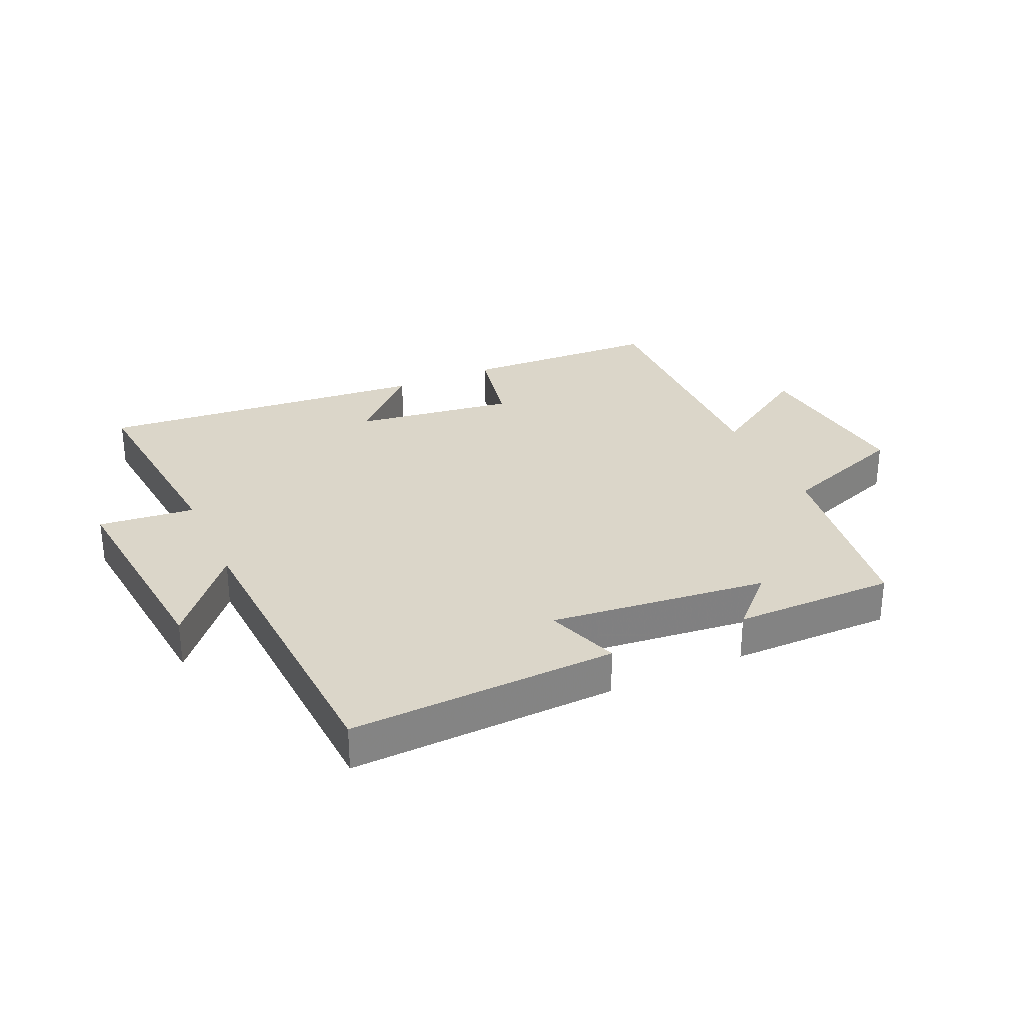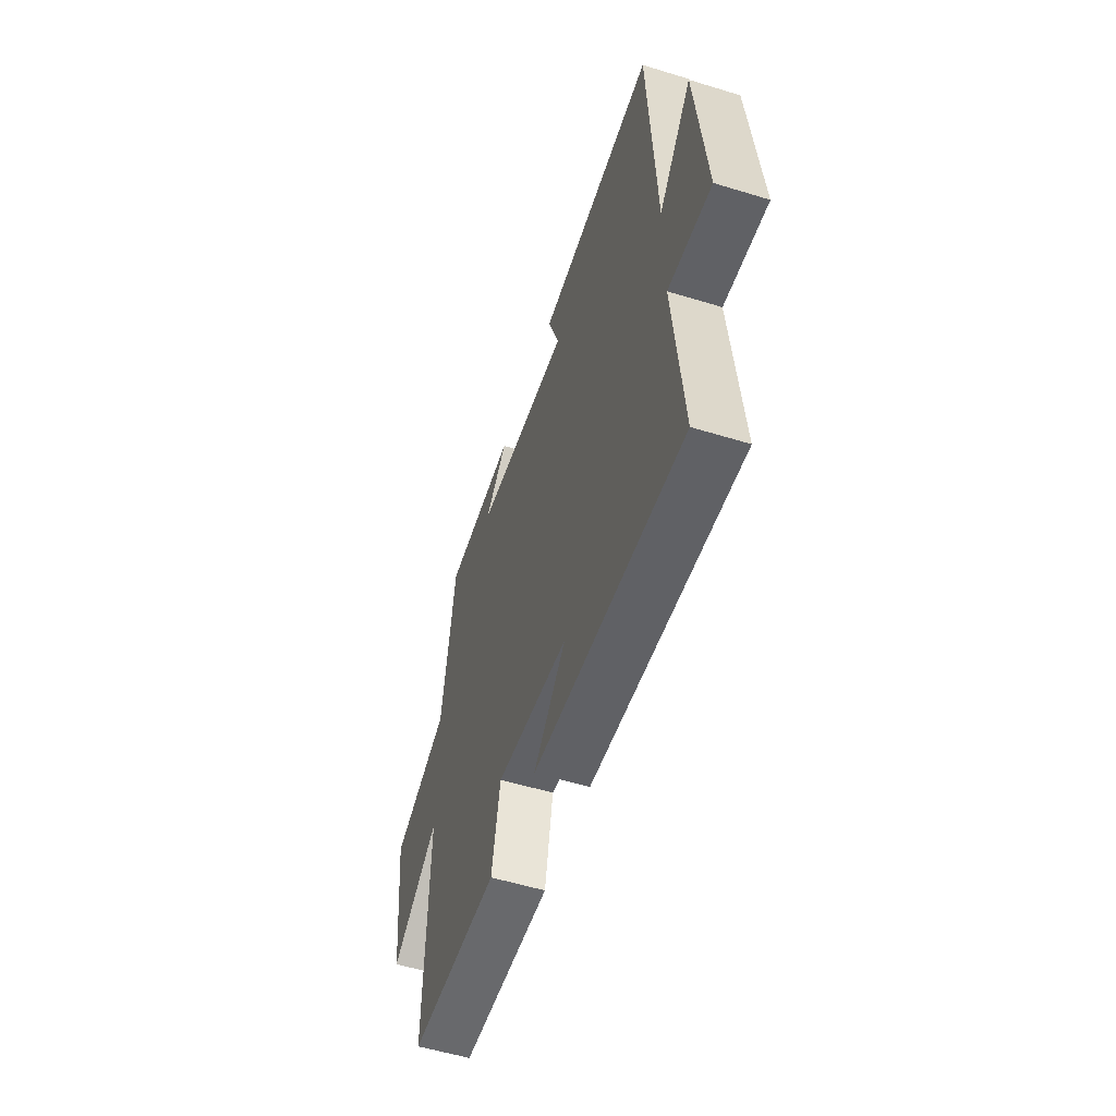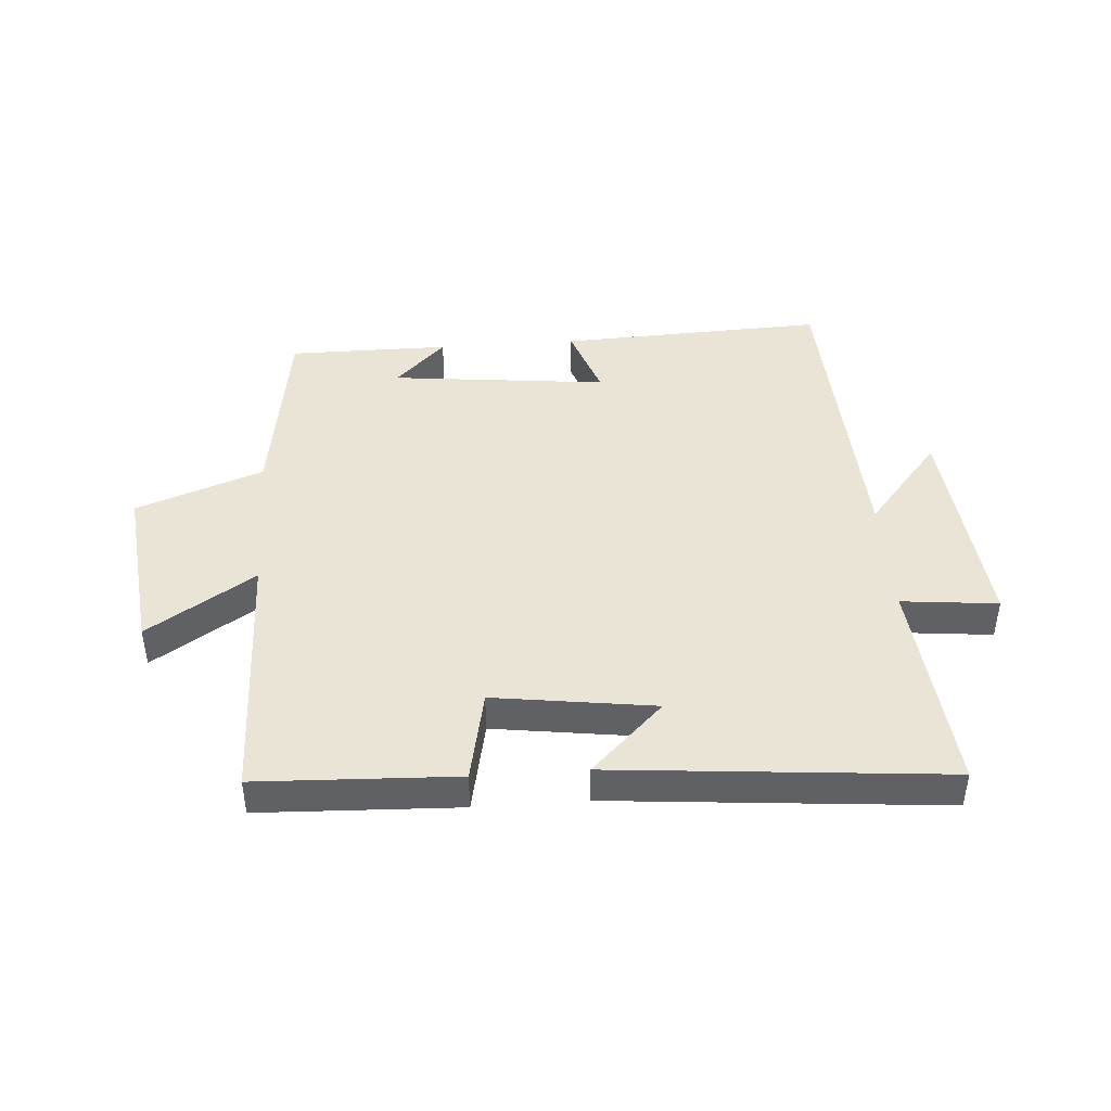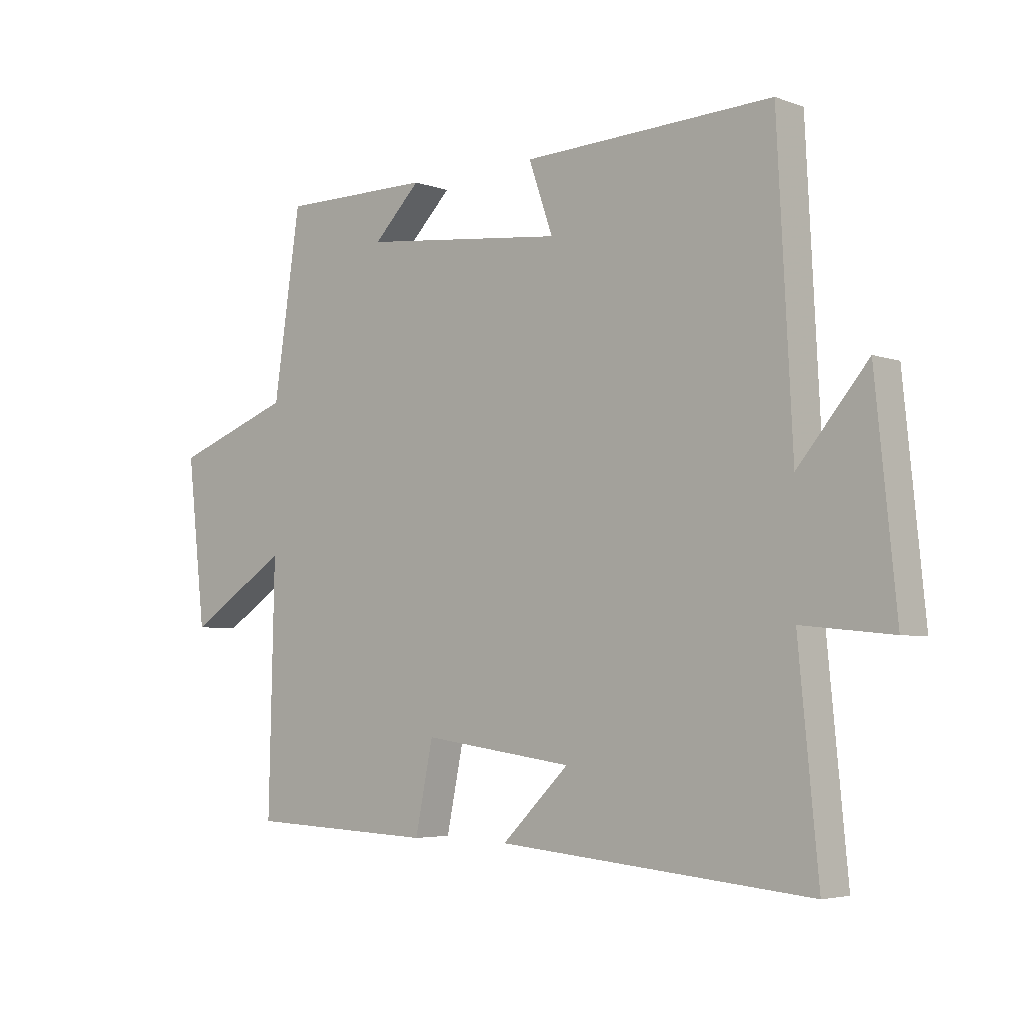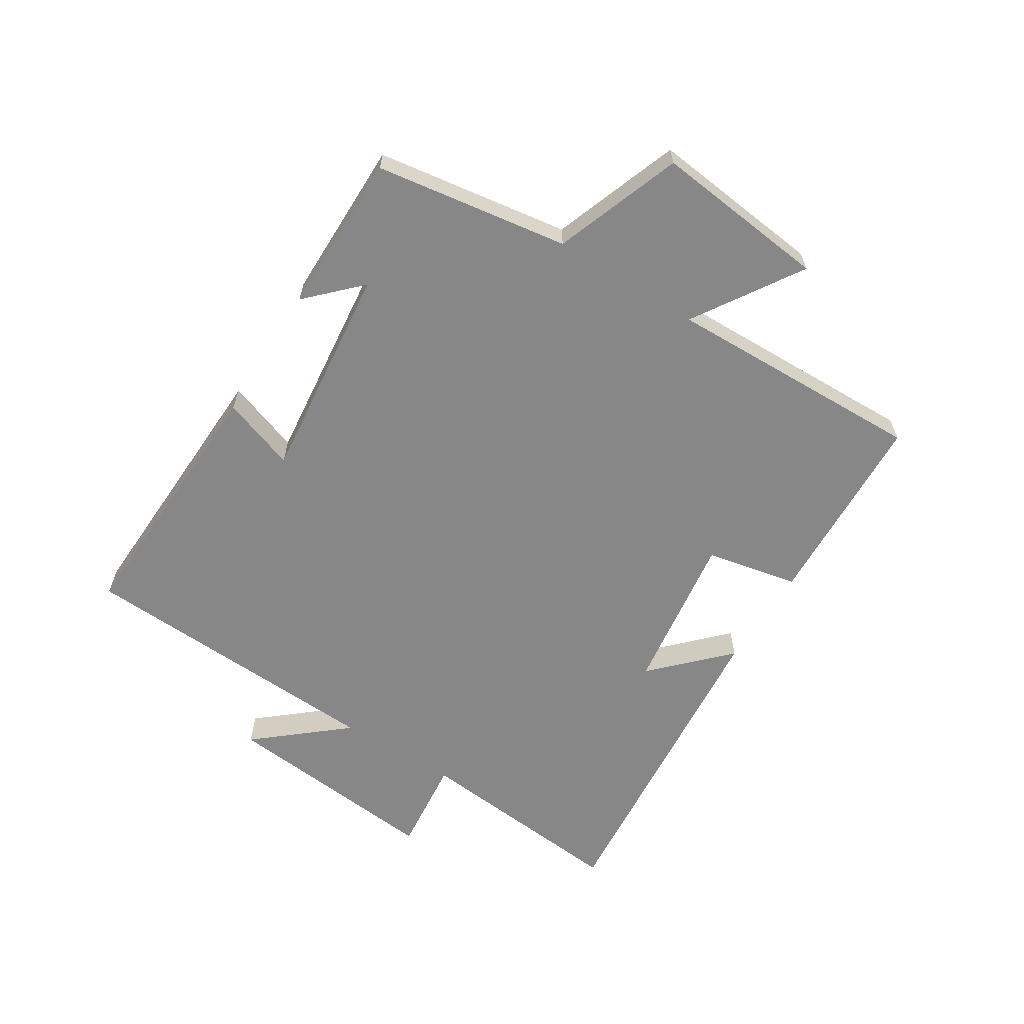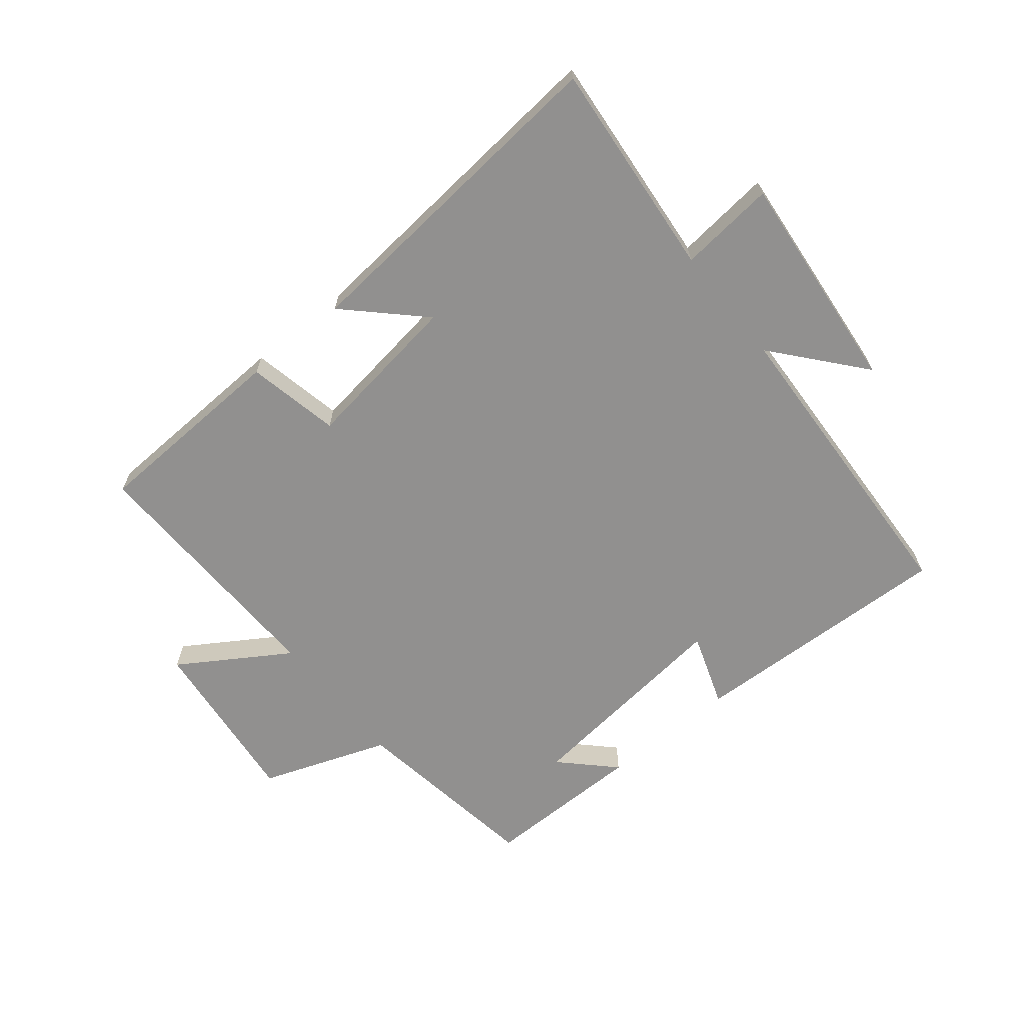
<metadata>
{"format":"obj","ext":"obj","renderer":"f3d","projection":"perspective","resolution":1024,"background":"white","views":[{"elev":29.7,"azim":-24.3,"up":"+Y"},{"elev":-55.0,"azim":-108.0,"up":"+Z"},{"elev":43.8,"azim":175.9,"up":"+Y"},{"elev":-4.5,"azim":-139.0,"up":"+Z"},{"elev":-62.3,"azim":58.0,"up":"+Y"},{"elev":-65.7,"azim":-140.8,"up":"+Y"}]}
</metadata>
<code>
v 0.453 0.07 0.5
v 0.5 0.07 0.185
v 0.707 0.07 0.109
v 0.675 0.07 -0.175
v 0.5 0.07 -0.063
v 0.51 0.07 -0.487
v 0.185 0.07 -0.5
v 0.154 0.07 -0.349
v -0.108 0.07 -0.385
v 0.009 0.07 -0.5
v -0.534 0.07 -0.548
v -0.5 0.07 -0.193
v -0.657 0.07 -0.209
v -0.621 0.07 0.153
v -0.5 0.07 0.009
v -0.474 0.07 0.518
v -0.04 0.07 0.5
v -0.082 0.07 0.38
v 0.272 0.07 0.418
v 0.19 0.07 0.5
v 0.453 0 0.5
v 0.5 0 0.185
v 0.707 0 0.109
v 0.675 0 -0.175
v 0.5 0 -0.063
v 0.51 0 -0.487
v 0.185 0 -0.5
v 0.154 0 -0.349
v -0.108 0 -0.385
v 0.009 0 -0.5
v -0.534 0 -0.548
v -0.5 0 -0.193
v -0.657 0 -0.209
v -0.621 0 0.153
v -0.5 0 0.009
v -0.474 0 0.518
v -0.04 0 0.5
v -0.082 0 0.38
v 0.272 0 0.418
v 0.19 0 0.5
f 19 20 1
f 15 16 17 18
f 15 18 19
f 12 13 14 15
f 19 1 2
f 15 19 2
f 12 15 2
f 9 10 11 12
f 12 2 3
f 9 12 3
f 8 9 3
f 5 6 7 8
f 3 4 5
f 3 5 8
f 21 40 39
f 38 37 36 35
f 39 38 35
f 35 34 33 32
f 22 21 39
f 22 39 35
f 22 35 32
f 32 31 30 29
f 23 22 32
f 23 32 29
f 23 29 28
f 28 27 26 25
f 25 24 23
f 28 25 23
f 1 21 22 2
f 2 22 23 3
f 3 23 24 4
f 4 24 25 5
f 5 25 26 6
f 6 26 27 7
f 7 27 28 8
f 8 28 29 9
f 9 29 30 10
f 10 30 31 11
f 11 31 32 12
f 12 32 33 13
f 13 33 34 14
f 14 34 35 15
f 15 35 36 16
f 16 36 37 17
f 17 37 38 18
f 18 38 39 19
f 19 39 40 20
f 20 40 21 1

</code>
